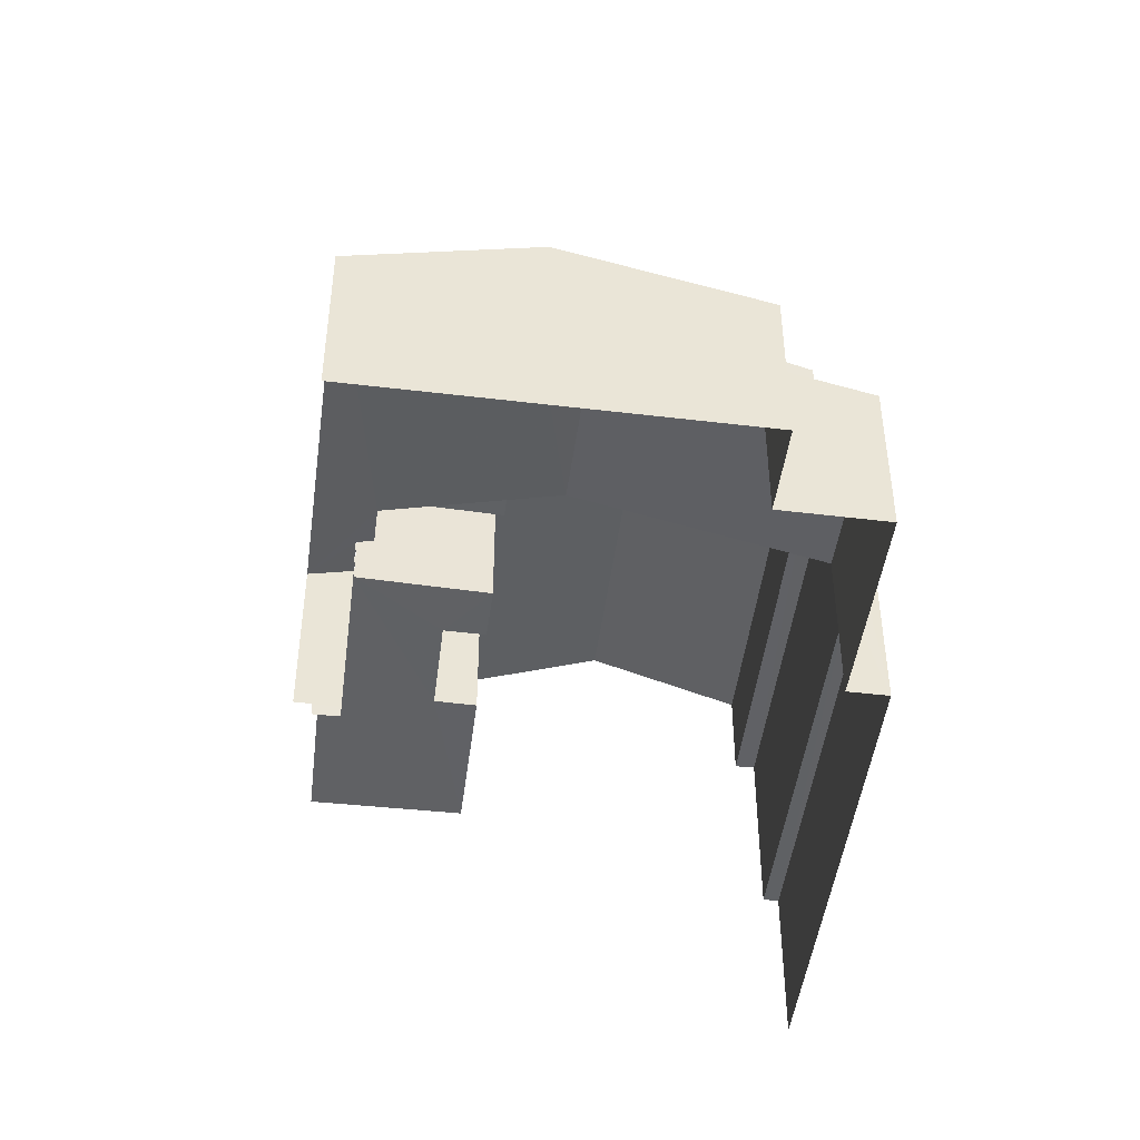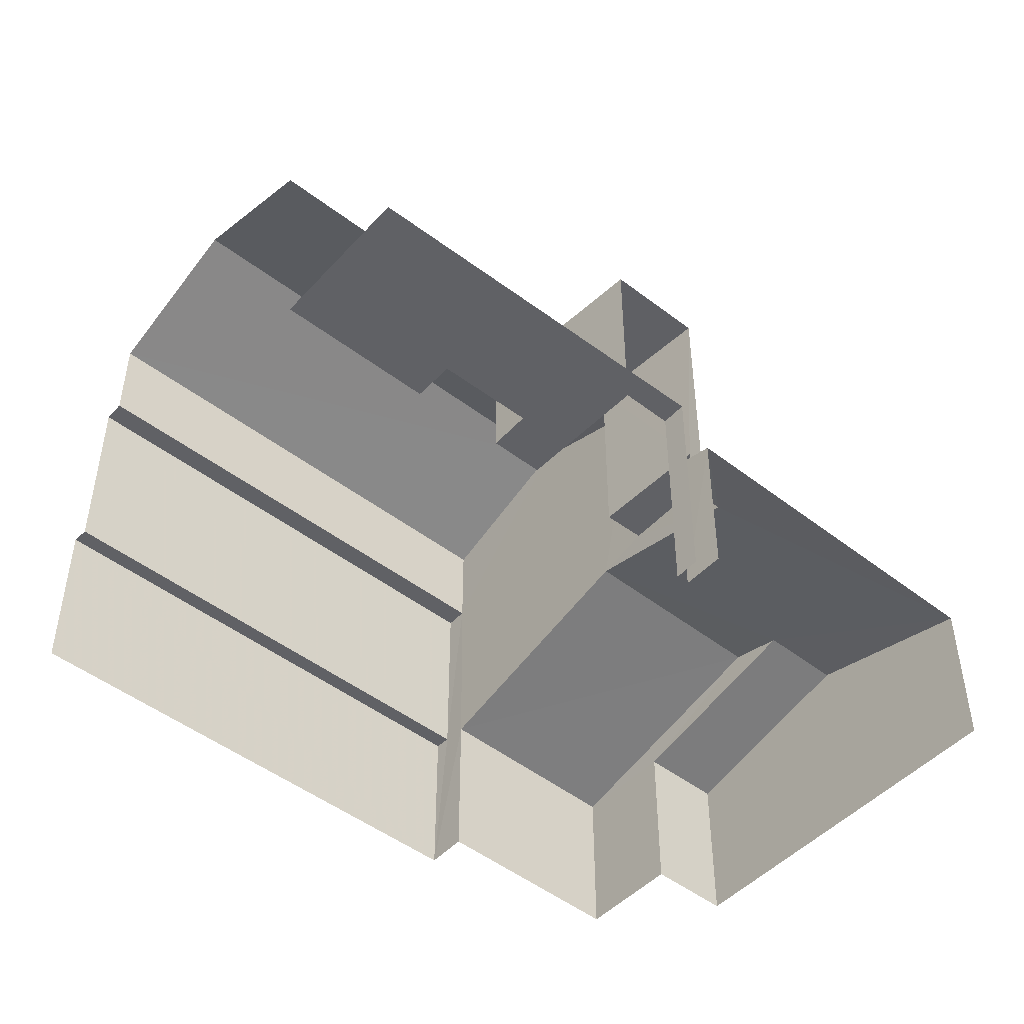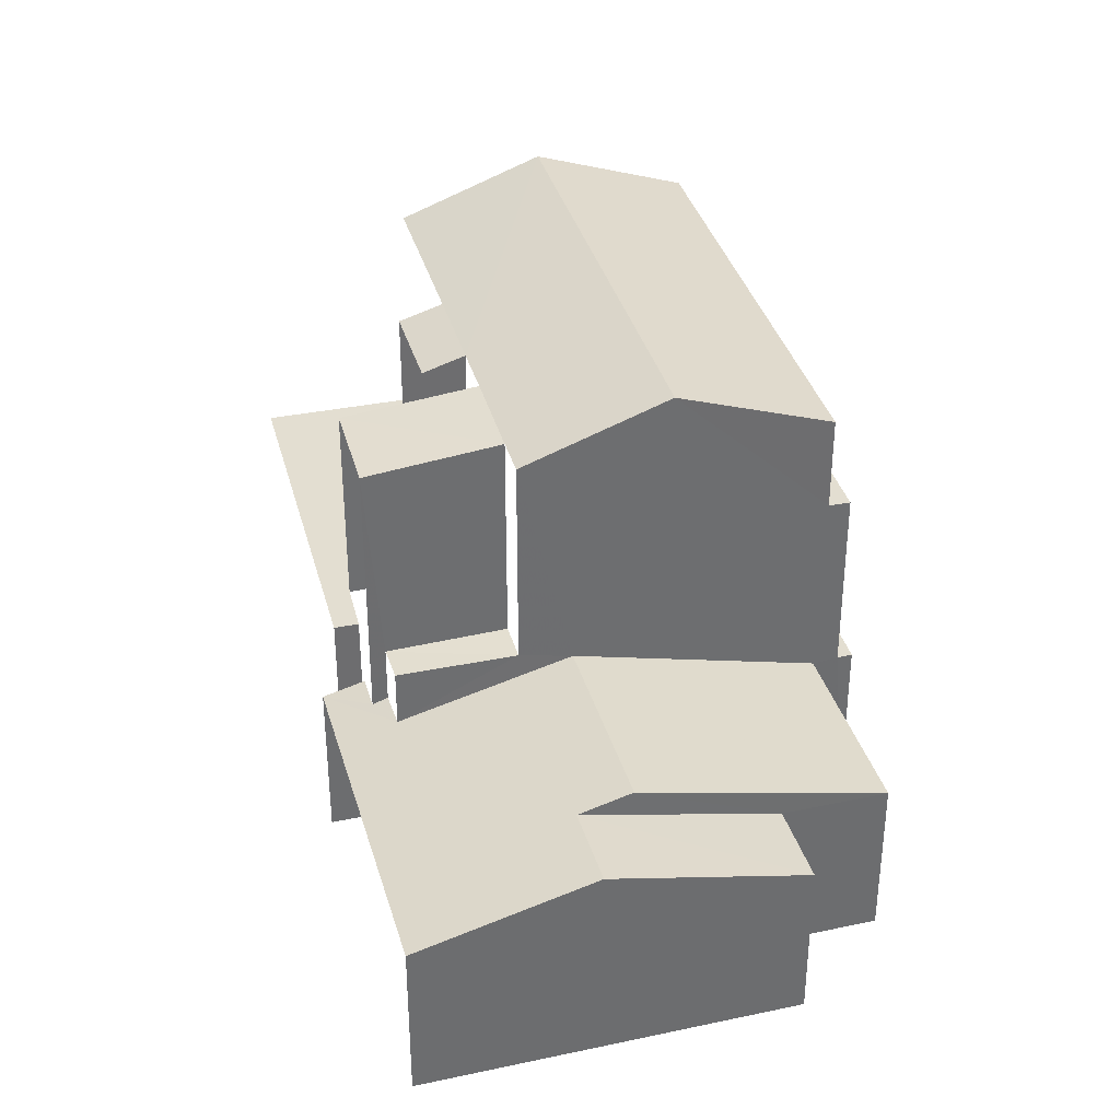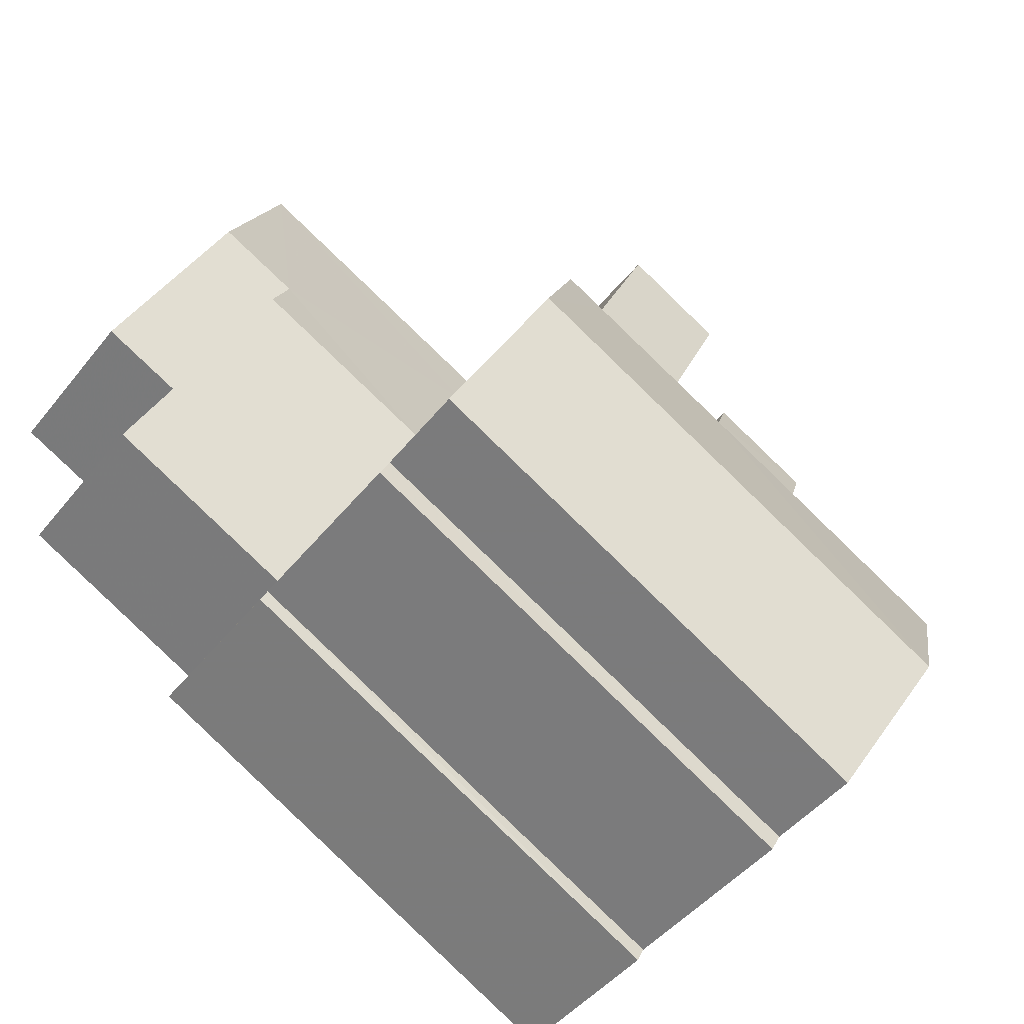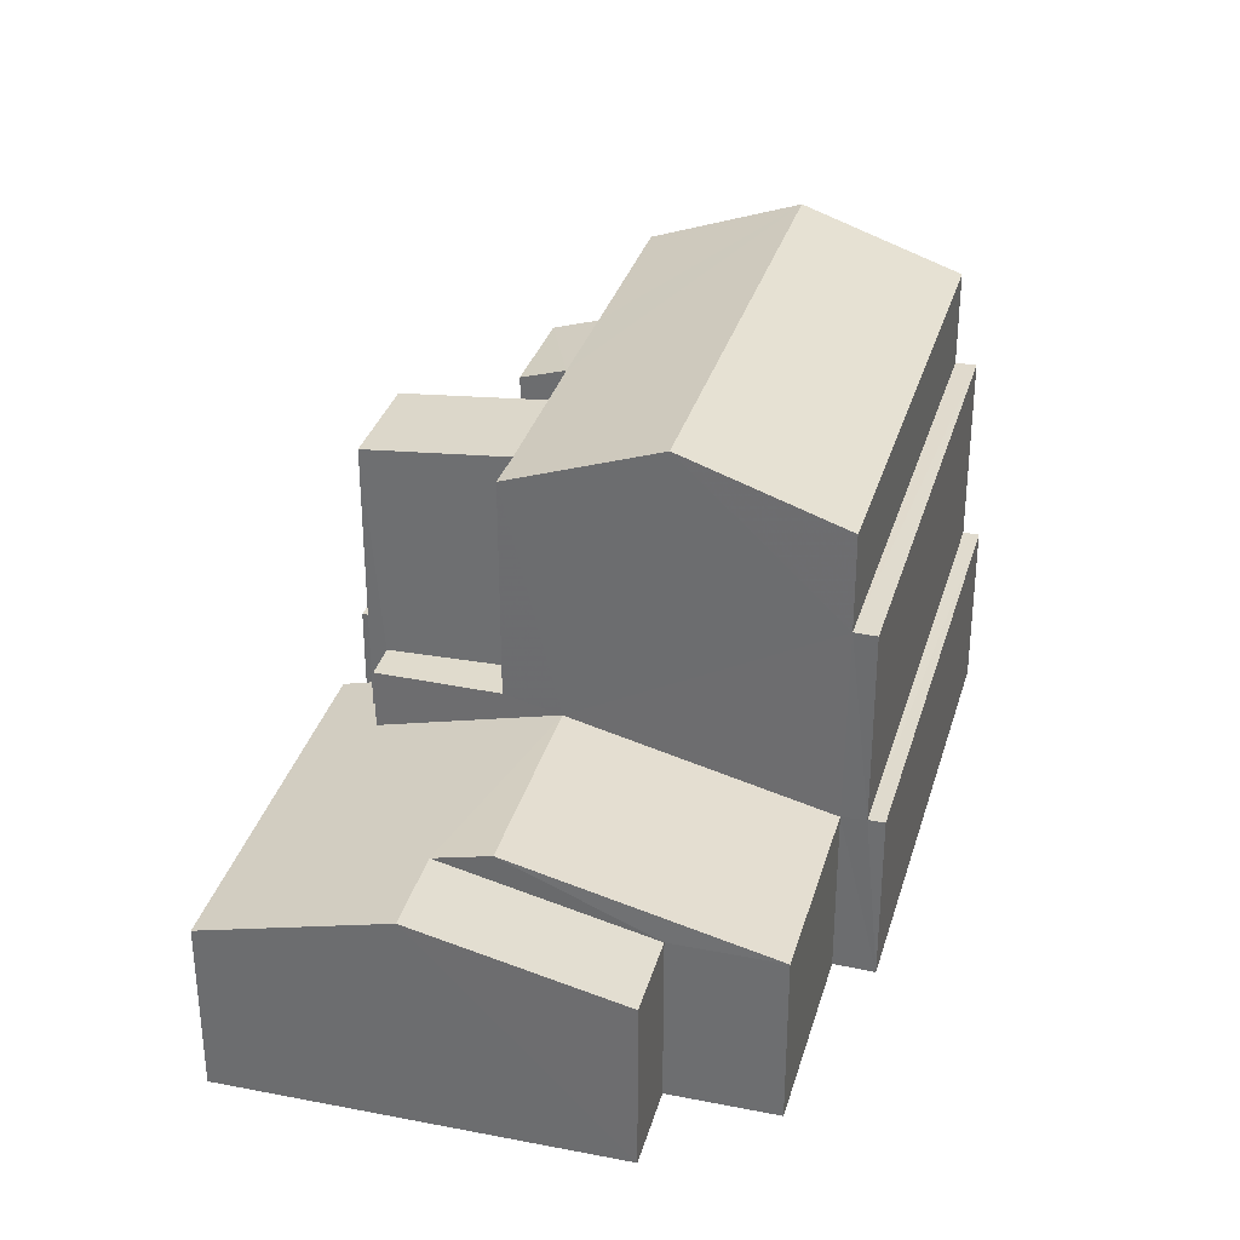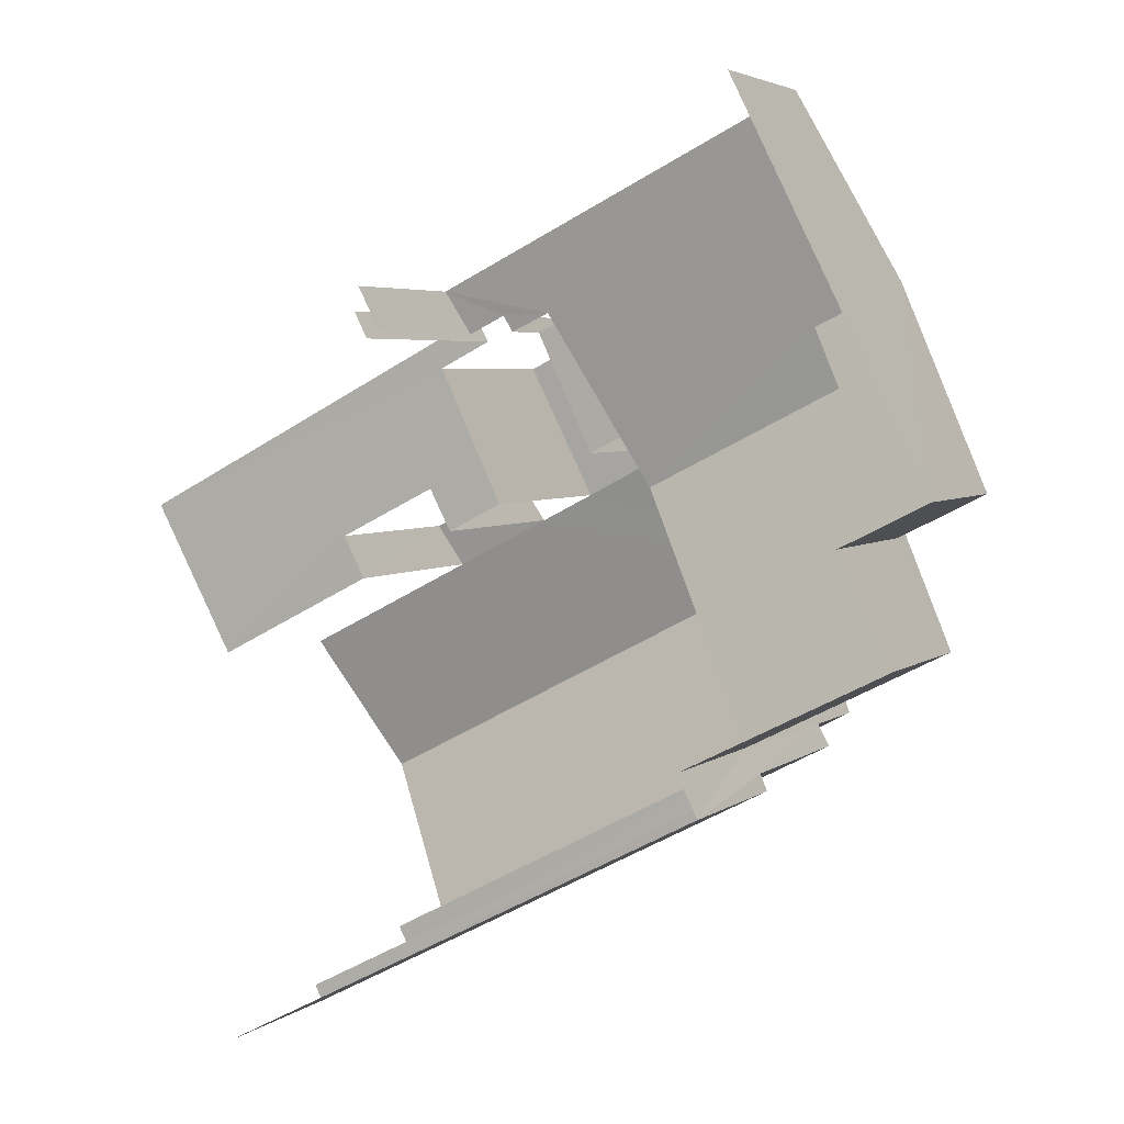
<metadata>
{"format":"obj","ext":"obj","renderer":"f3d","projection":"perspective","resolution":1024,"background":"white","views":[{"elev":-46.9,"azim":-124.4,"up":"+Z"},{"elev":-48.5,"azim":112.4,"up":"+Z"},{"elev":36.2,"azim":-132.2,"up":"+Z"},{"elev":-45.9,"azim":-35.9,"up":"+Y"},{"elev":33.2,"azim":-101.6,"up":"+Z"},{"elev":3.9,"azim":-156.2,"up":"+Y"}]}
</metadata>
<code>
v -2.24e+05 -1.28e+05 15.26
v -2.24e+05 -1.28e+05 15.26
v -2.24e+05 -1.28e+05 15.26
v -2.24e+05 -1.28e+05 15.26
v -2.24e+05 -1.28e+05 15.26
v -2.24e+05 -1.28e+05 15.26
v -2.24e+05 -1.28e+05 15.26
v -2.24e+05 -1.28e+05 15.26
v -2.24e+05 -1.28e+05 15.26
v -2.24e+05 -1.28e+05 15.26
v -2.24e+05 -1.28e+05 15.26
v -2.24e+05 -1.28e+05 15.26
v -2.24e+05 -1.28e+05 15.26
v -2.24e+05 -1.28e+05 15.26
v -2.24e+05 -1.28e+05 23.4
v -2.24e+05 -1.28e+05 23.4
v -2.24e+05 -1.28e+05 23.4
v -2.24e+05 -1.28e+05 23.4
v -2.24e+05 -1.28e+05 25.55
v -2.24e+05 -1.28e+05 25.32
v -2.24e+05 -1.28e+05 25.32
v -2.24e+05 -1.28e+05 25.55
v -2.24e+05 -1.28e+05 20.4
v -2.24e+05 -1.28e+05 19.03
v -2.24e+05 -1.28e+05 20.4
v -2.24e+05 -1.28e+05 19.03
v -2.24e+05 -1.28e+05 20.08
v -2.24e+05 -1.28e+05 19.28
v -2.24e+05 -1.28e+05 19.03
v -2.24e+05 -1.28e+05 19.27
v -2.24e+05 -1.28e+05 19.37
v -2.24e+05 -1.28e+05 19.37
v -2.24e+05 -1.28e+05 19.03
v -2.24e+05 -1.28e+05 20.08
v -2.24e+05 -1.28e+05 25.55
v -2.24e+05 -1.28e+05 25.25
v -2.24e+05 -1.28e+05 25.25
v -2.24e+05 -1.28e+05 25.55
v -2.24e+05 -1.28e+05 20.67
v -2.24e+05 -1.28e+05 20.67
v -2.24e+05 -1.28e+05 20.67
v -2.24e+05 -1.28e+05 20.67
v -2.24e+05 -1.28e+05 20.67
v -2.24e+05 -1.28e+05 20.67
v -2.24e+05 -1.28e+05 20.67
v -2.24e+05 -1.28e+05 20.67
v -2.24e+05 -1.28e+05 20.67
v -2.24e+05 -1.28e+05 20.67
v -2.24e+05 -1.28e+05 19.03
v -2.24e+05 -1.28e+05 19.03
v -2.24e+05 -1.28e+05 26.75
v -2.24e+05 -1.28e+05 25.55
v -2.24e+05 -1.28e+05 26.75
v -2.24e+05 -1.28e+05 25.55
v -2.24e+05 -1.28e+05 19.09
v -2.24e+05 -1.28e+05 19.09
v -2.24e+05 -1.28e+05 19.09
v -2.24e+05 -1.28e+05 19.09
v -2.24e+05 -1.28e+05 20.67
v -2.24e+05 -1.28e+05 20.67
v -2.24e+05 -1.28e+05 20.67
v -2.24e+05 -1.28e+05 20.67
v -2.24e+05 -1.28e+05 25.55
v -2.24e+05 -1.28e+05 25.55
f 1 2 3
f 2 4 5
f 6 7 8
f 9 10 11
f 7 11 8
f 4 12 13
f 12 10 14
f 12 1 8
f 1 4 2
f 12 11 10
f 8 11 12
f 1 12 4
f 48 7 6
f 43 48 6
f 9 45 54
f 54 45 38
f 9 11 45
f 38 45 47
f 20 42 44
f 44 8 28
f 8 1 28
f 21 20 44
f 21 44 30
f 44 28 30
f 35 40 22
f 35 41 40
f 45 7 48
f 45 11 7
f 32 60 59
f 31 32 59
f 2 33 29
f 3 2 29
f 46 37 36
f 46 39 37
f 53 63 18
f 54 53 18
f 54 58 9
f 18 17 58
f 9 58 10
f 10 58 57
f 54 18 58
f 61 52 19
f 62 61 19
f 15 16 17
f 18 15 17
f 19 20 21
f 19 22 20
f 23 24 25
f 23 26 24
f 23 25 27
f 28 29 30
f 31 30 32
f 25 32 27
f 32 29 33
f 27 33 34
f 30 29 32
f 27 32 33
f 35 36 37
f 35 38 36
f 39 40 41
f 40 39 42
f 43 44 42
f 45 46 47
f 43 42 48
f 42 39 46
f 48 46 45
f 42 46 48
f 27 34 49
f 50 27 49
f 22 19 51
f 35 22 51
f 19 52 51
f 38 35 53
f 54 38 53
f 53 35 51
f 55 56 57
f 58 55 57
f 59 60 61
f 62 59 61
f 51 63 53
f 51 64 63
f 4 13 50
f 27 50 23
f 50 26 23
f 13 26 50
f 40 20 22
f 40 42 20
f 21 30 59
f 30 31 59
f 19 21 59
f 62 19 59
f 18 63 64
f 15 18 64
f 57 14 10
f 57 56 14
f 47 46 36
f 38 47 36
f 12 26 13
f 12 24 26
f 55 17 16
f 55 58 17
f 29 28 1
f 3 29 1
f 60 32 61
f 61 25 52
f 52 25 51
f 25 61 32
f 14 24 12
f 64 51 15
f 15 25 24
f 56 55 14
f 16 15 55
f 51 25 15
f 55 24 14
f 55 15 24
f 37 41 35
f 37 39 41
f 8 43 6
f 8 44 43
f 33 2 34
f 2 5 34
f 5 49 34
f 4 49 5
f 4 50 49

</code>
